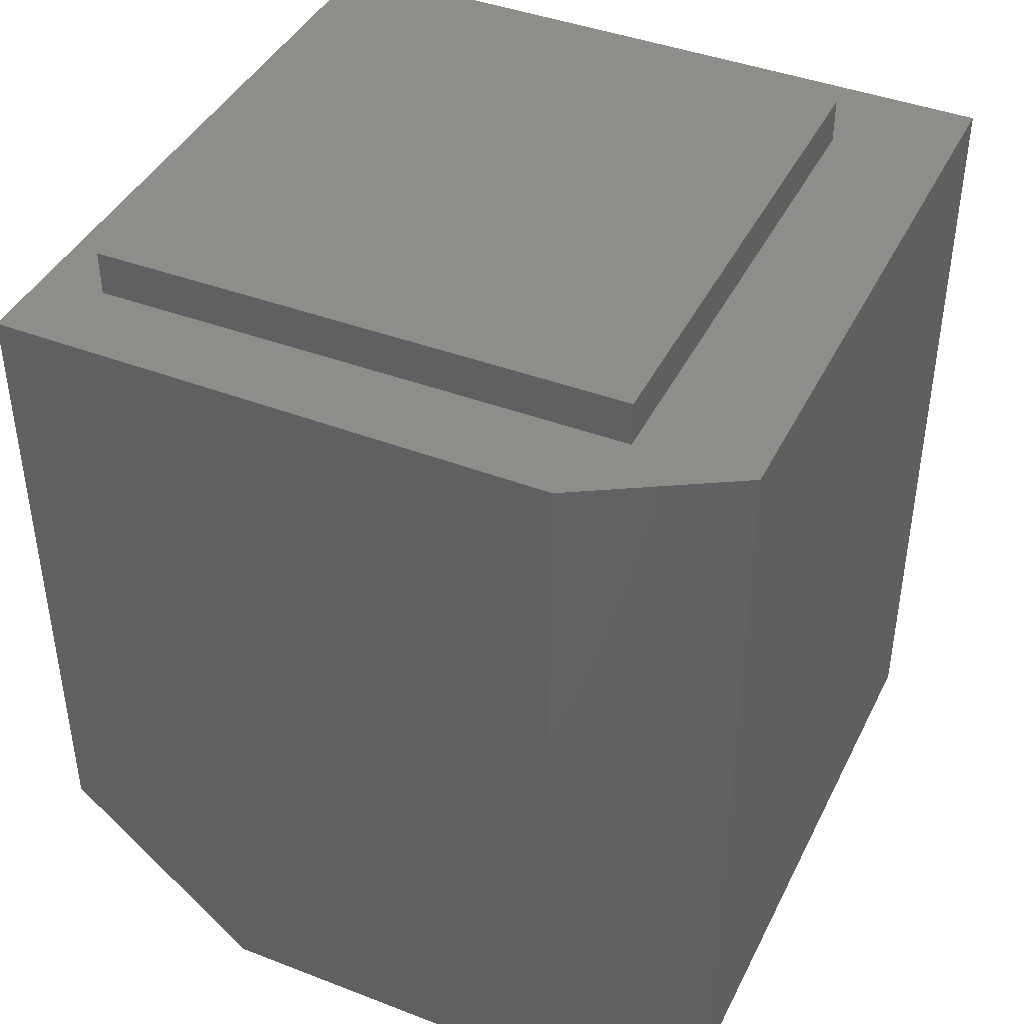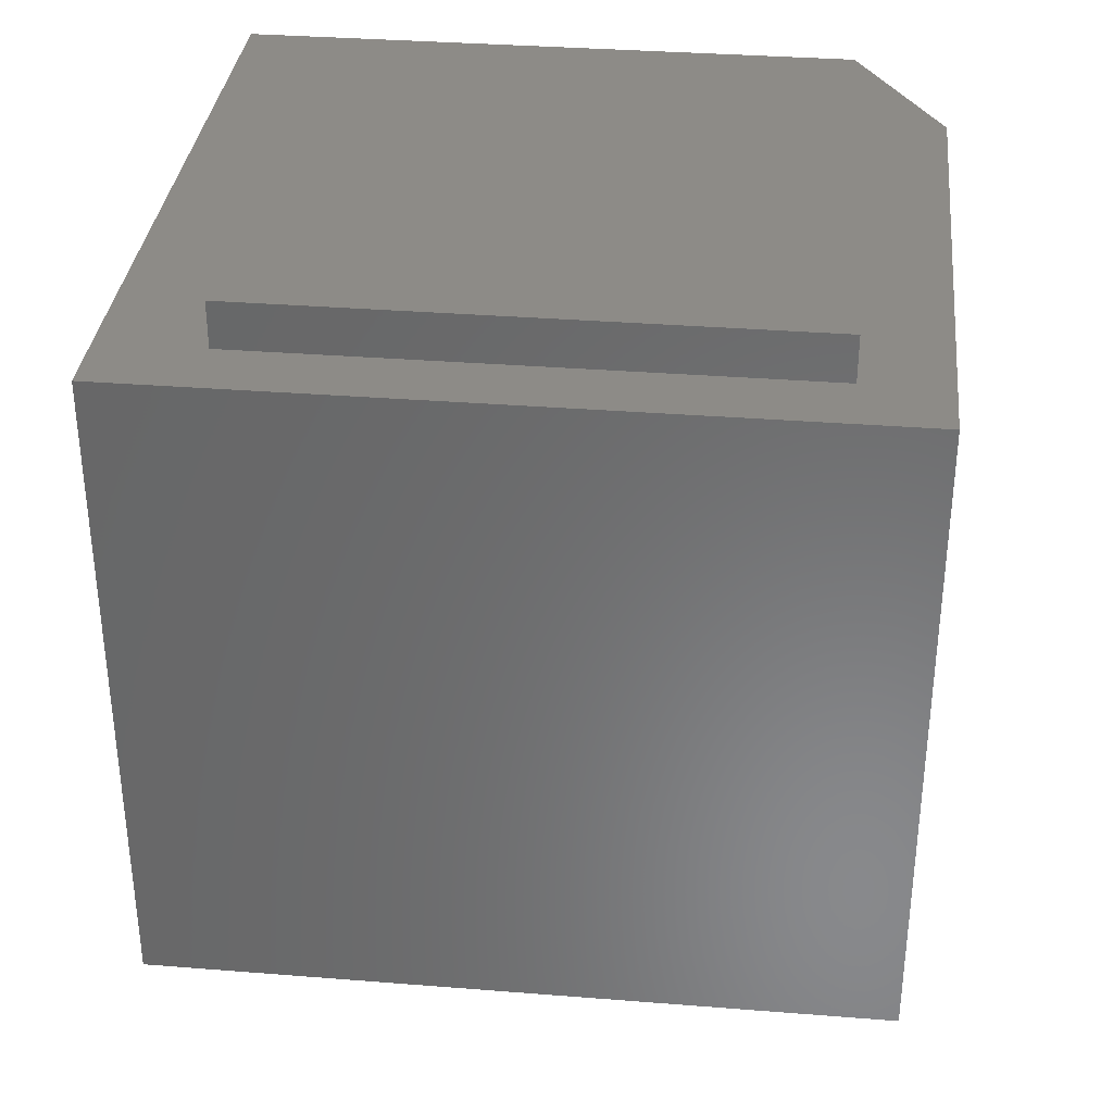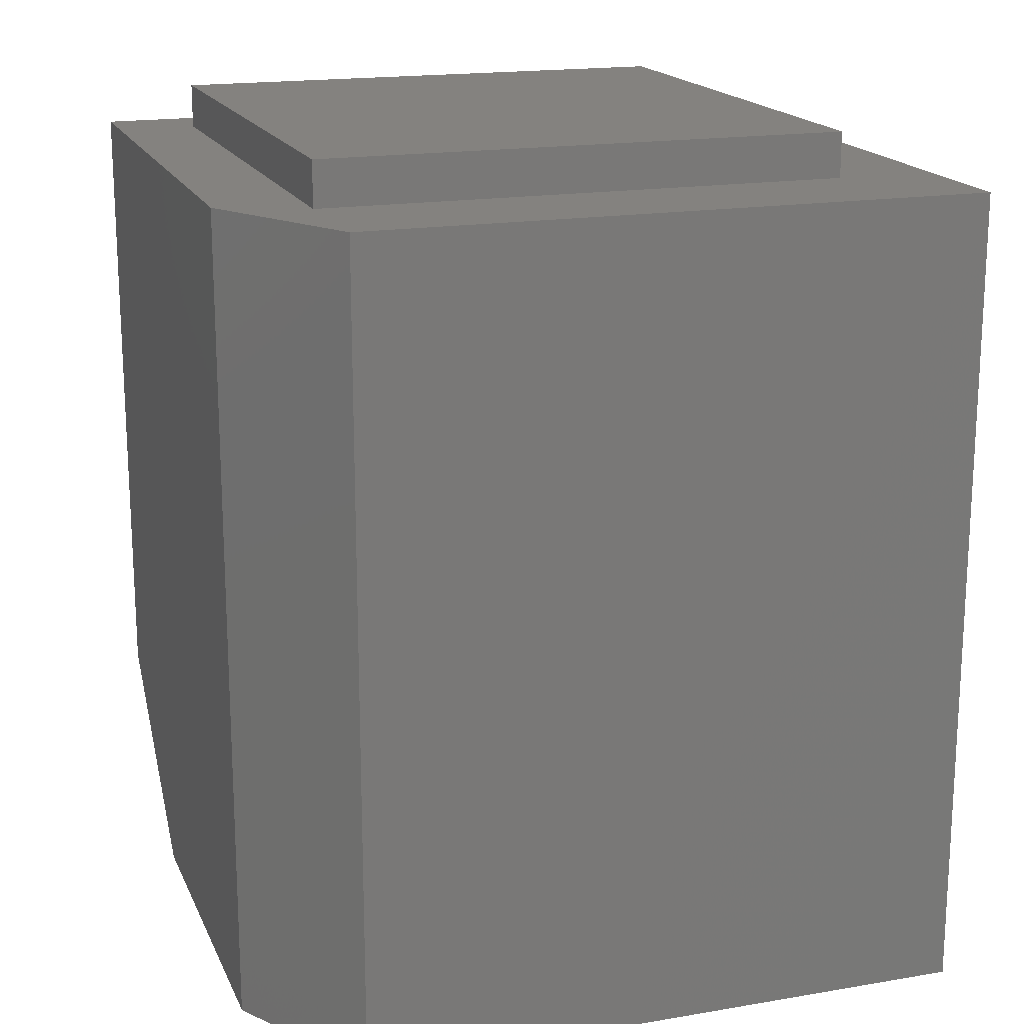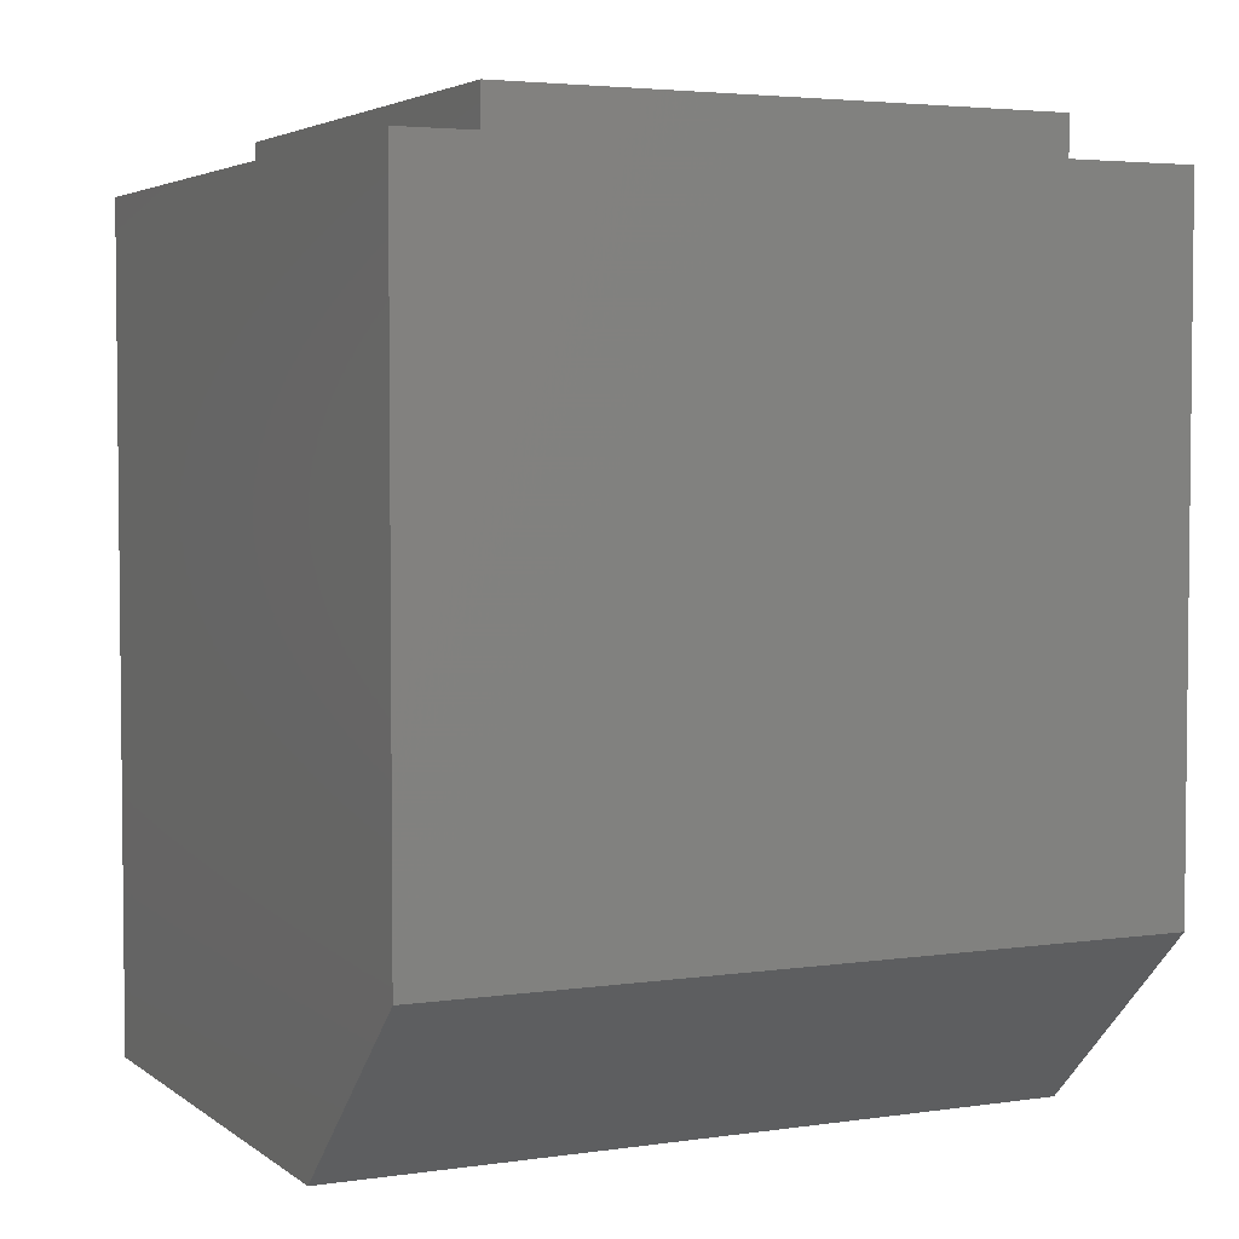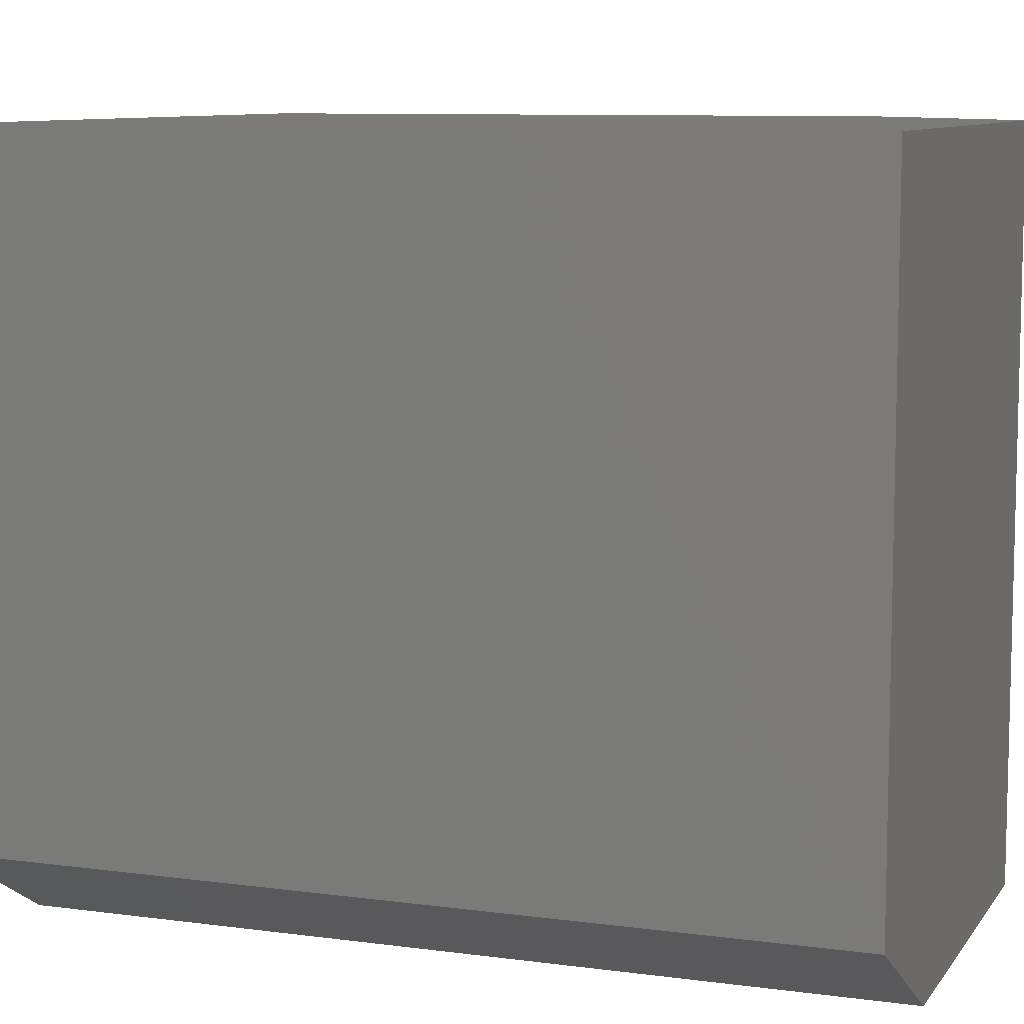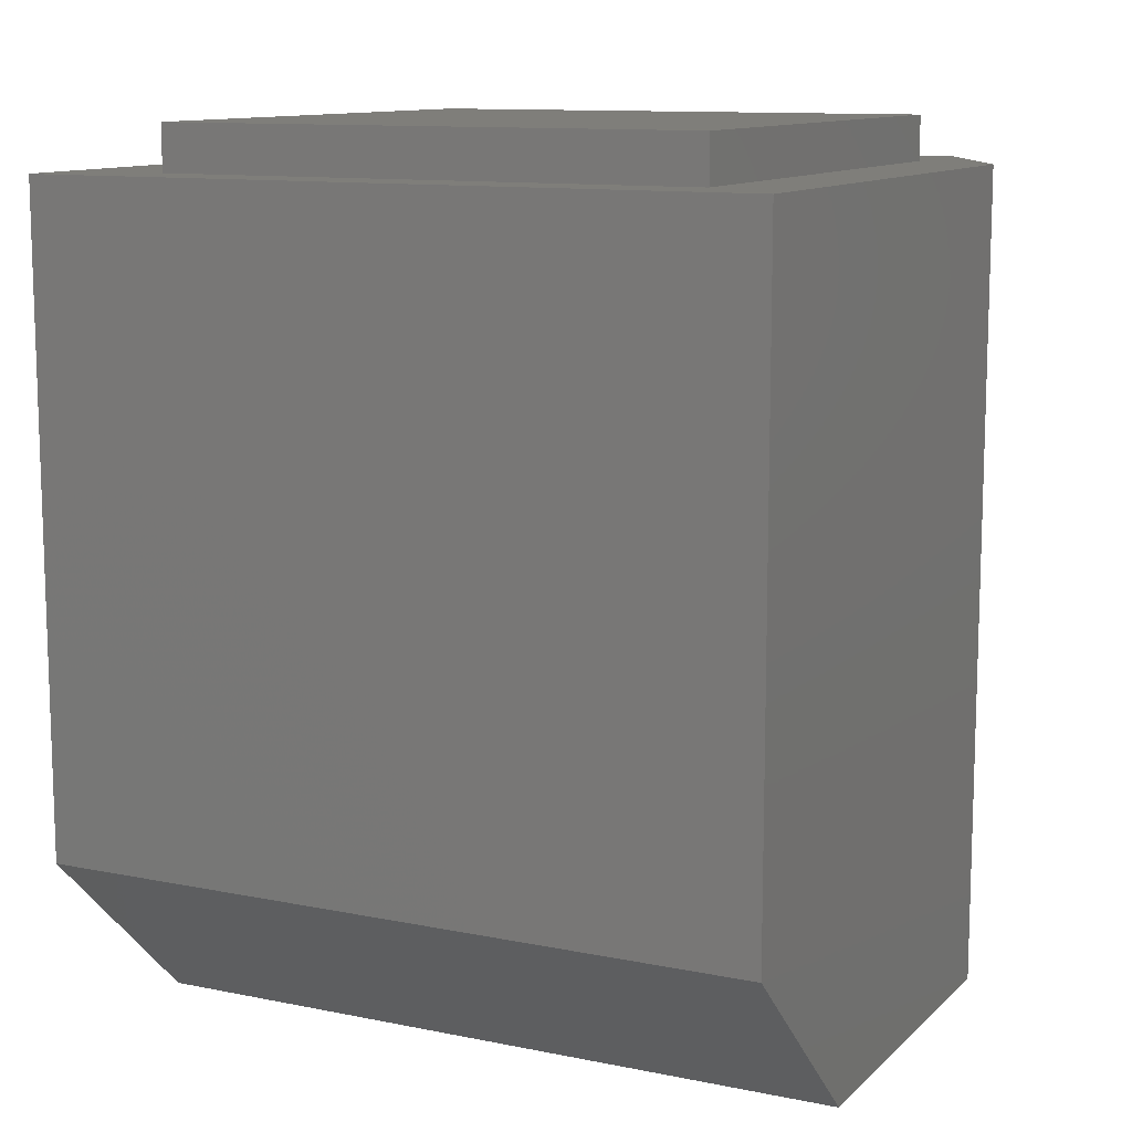
<metadata>
{"format":"stl","ext":"stl","renderer":"f3d","projection":"perspective","resolution":1024,"background":"white","views":[{"elev":41.9,"azim":24.9,"up":"+Z"},{"elev":34.3,"azim":-83.9,"up":"+Z"},{"elev":17.7,"azim":71.6,"up":"+Z"},{"elev":3.8,"azim":-115.7,"up":"+Z"},{"elev":8.9,"azim":110.1,"up":"+Y"},{"elev":11.3,"azim":-63.5,"up":"+Z"}]}
</metadata>
<code>
# stl→obj: 20 verts, 36 faces
v 0.1719 -0.3047 0.7109
v 0.3047 -0.2266 0.7109
v 0.2031 -0.2295 0.7109
v -0.2578 -0.2344 0.7109
v -0.3125 -0.3047 0.7109
v 0.2031 0.2266 0.7109
v 0.3047 0.3125 0.7109
v -0.2578 0.2266 0.7109
v -0.3125 0.3125 0.7109
v -0.2578 0.2266 0.75
v -0.2578 -0.2344 0.75
v 0.2031 0.2266 0.75
v 0.2031 -0.2295 0.75
v 0.1719 -0.3047 0
v -0.1484 -0.3047 0
v 0.3047 -0.2266 0
v -0.1484 0.3125 0
v 0.3047 0.3125 0
v -0.3125 -0.3047 0.1562
v -0.3125 0.3125 0.1562
f 1 2 3
f 1 3 4
f 1 4 5
f 3 2 6
f 6 2 7
f 6 7 8
f 8 7 9
f 8 9 4
f 4 9 5
f 10 8 11
f 11 8 4
f 12 6 10
f 10 6 8
f 13 3 12
f 12 3 6
f 11 4 13
f 13 4 3
f 11 13 10
f 10 13 12
f 14 15 16
f 16 15 17
f 16 17 18
f 1 5 14
f 14 5 19
f 14 19 15
f 16 18 2
f 2 18 7
f 1 14 2
f 2 14 16
f 20 19 9
f 9 19 5
f 9 7 20
f 20 7 18
f 20 18 17
f 20 17 19
f 19 17 15

</code>
